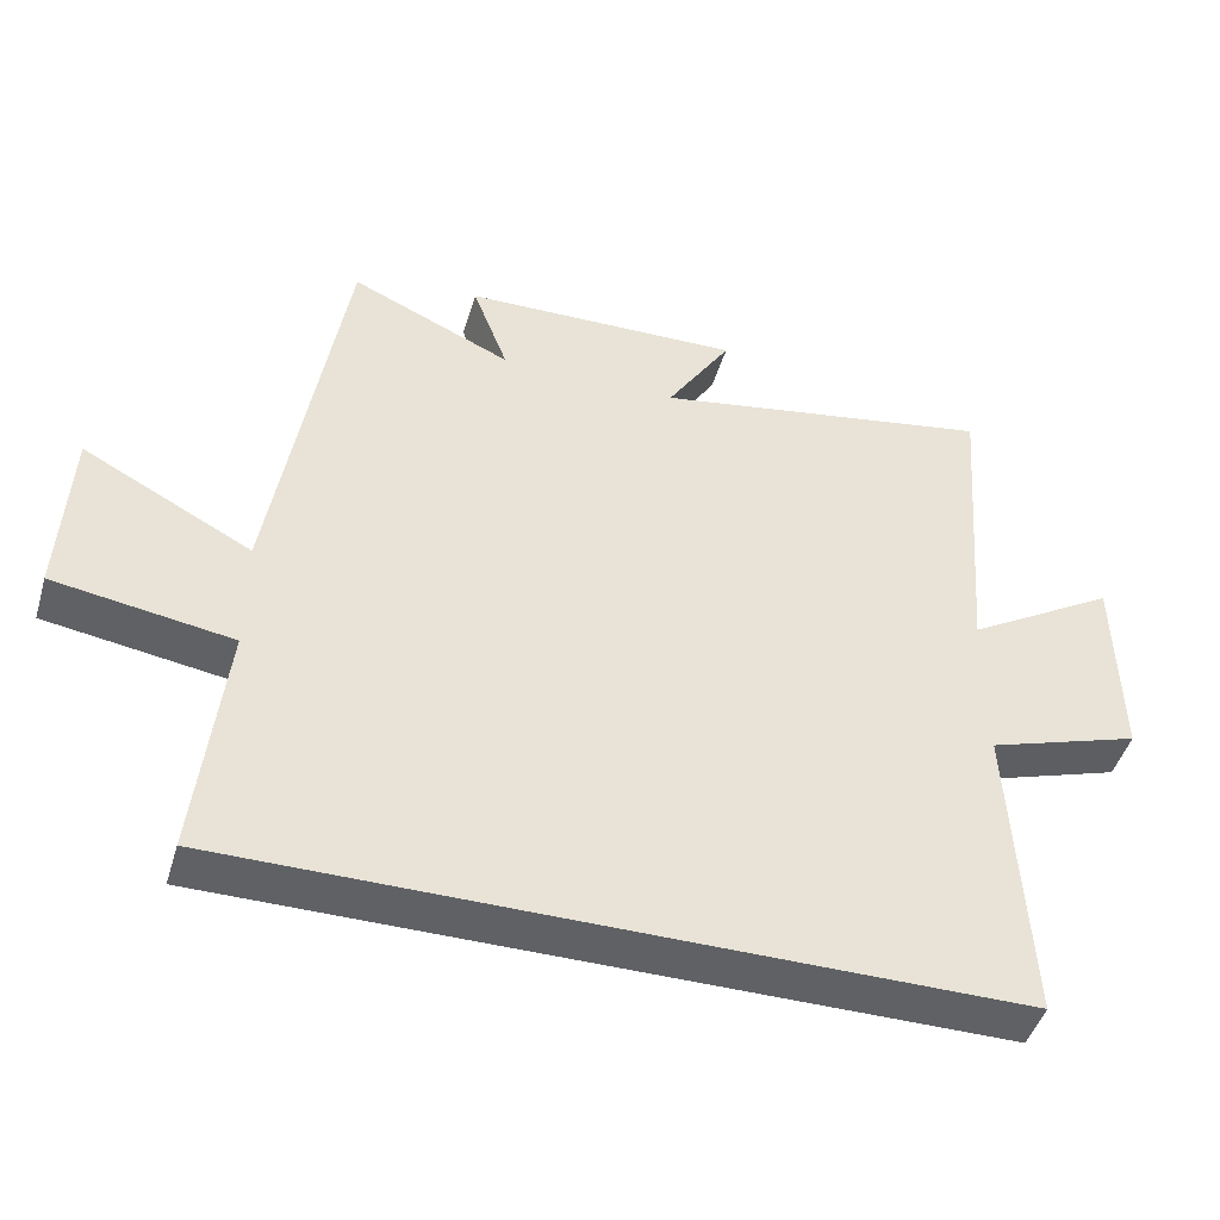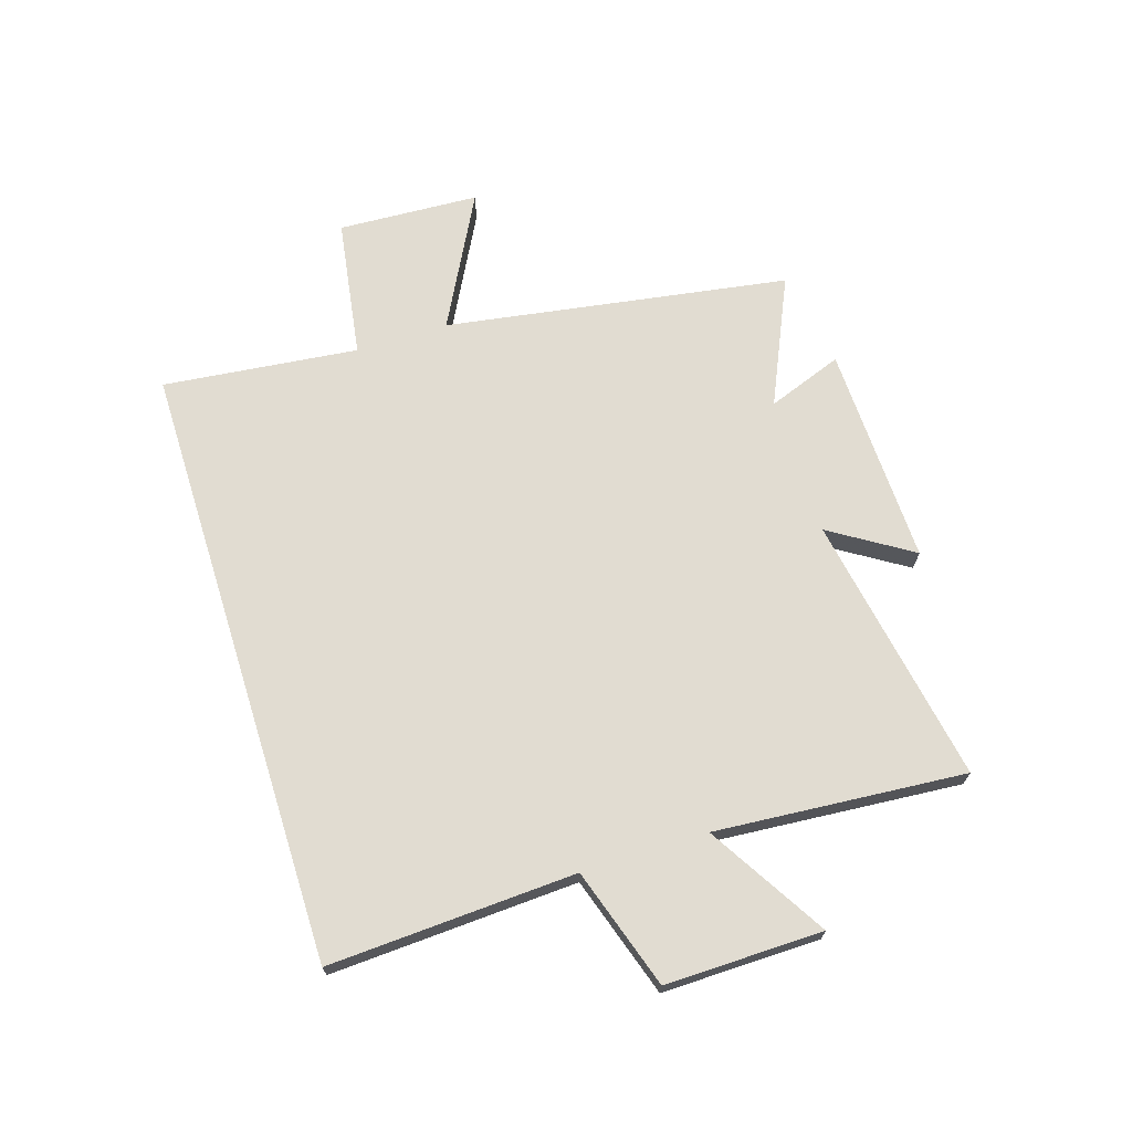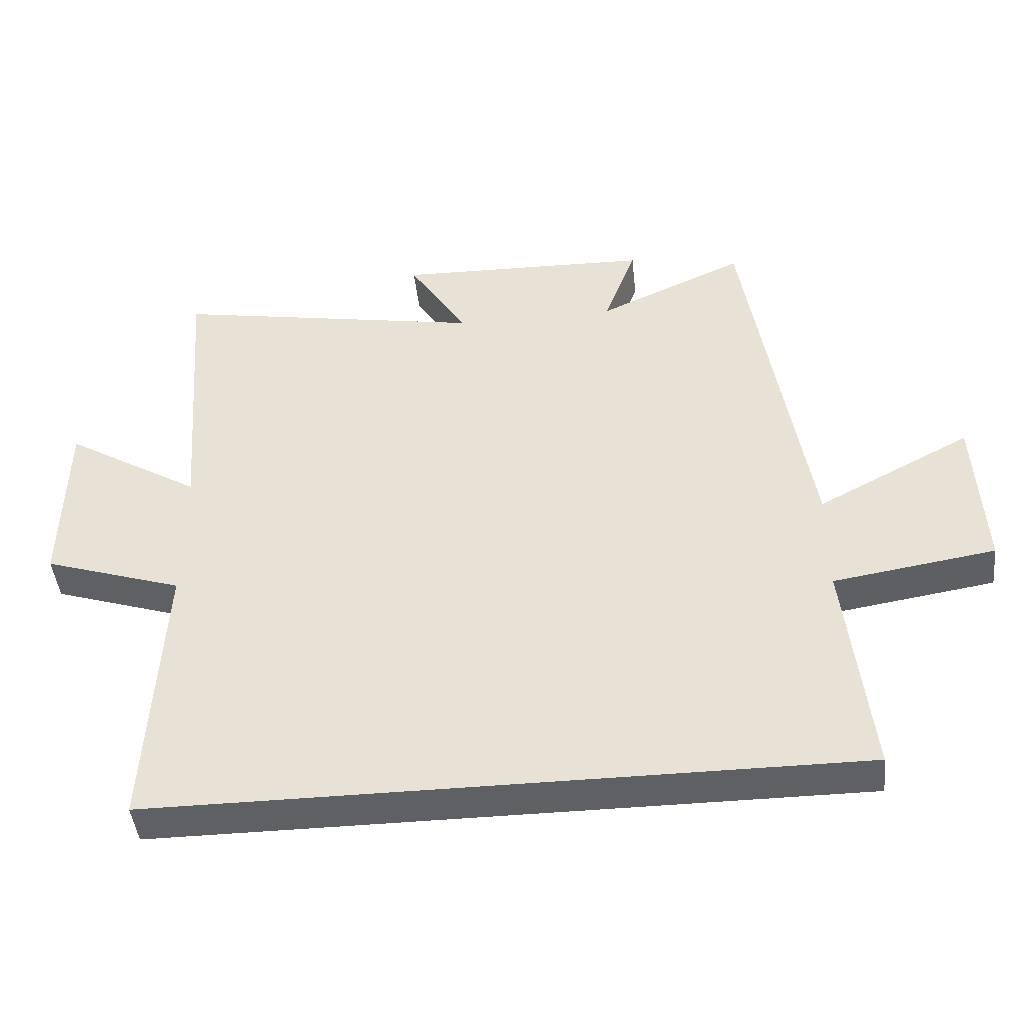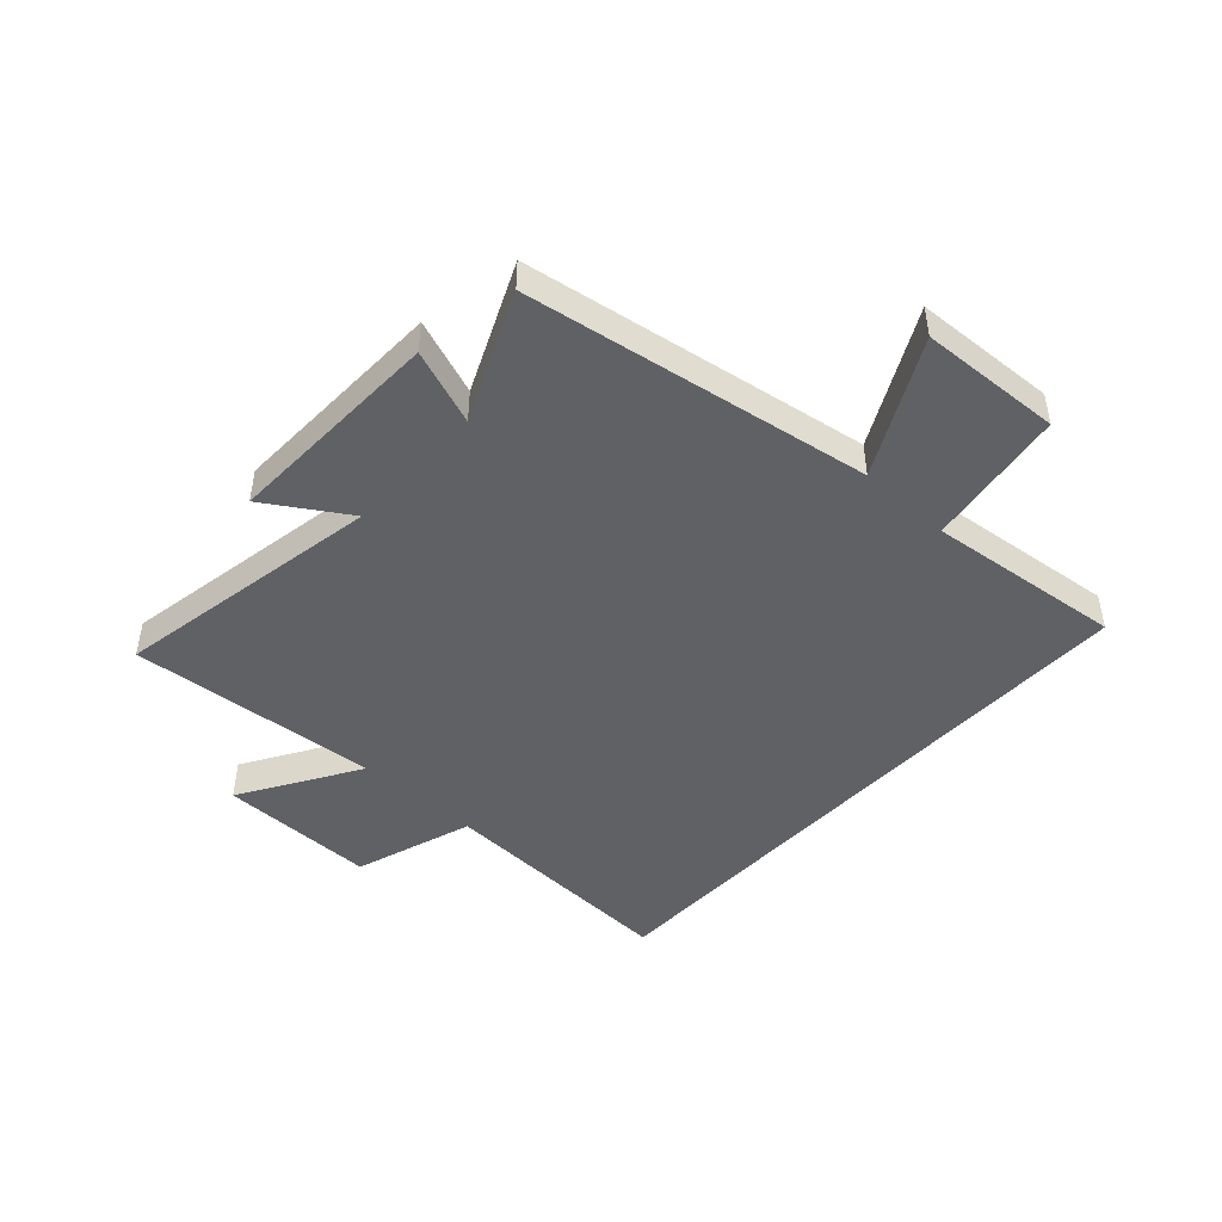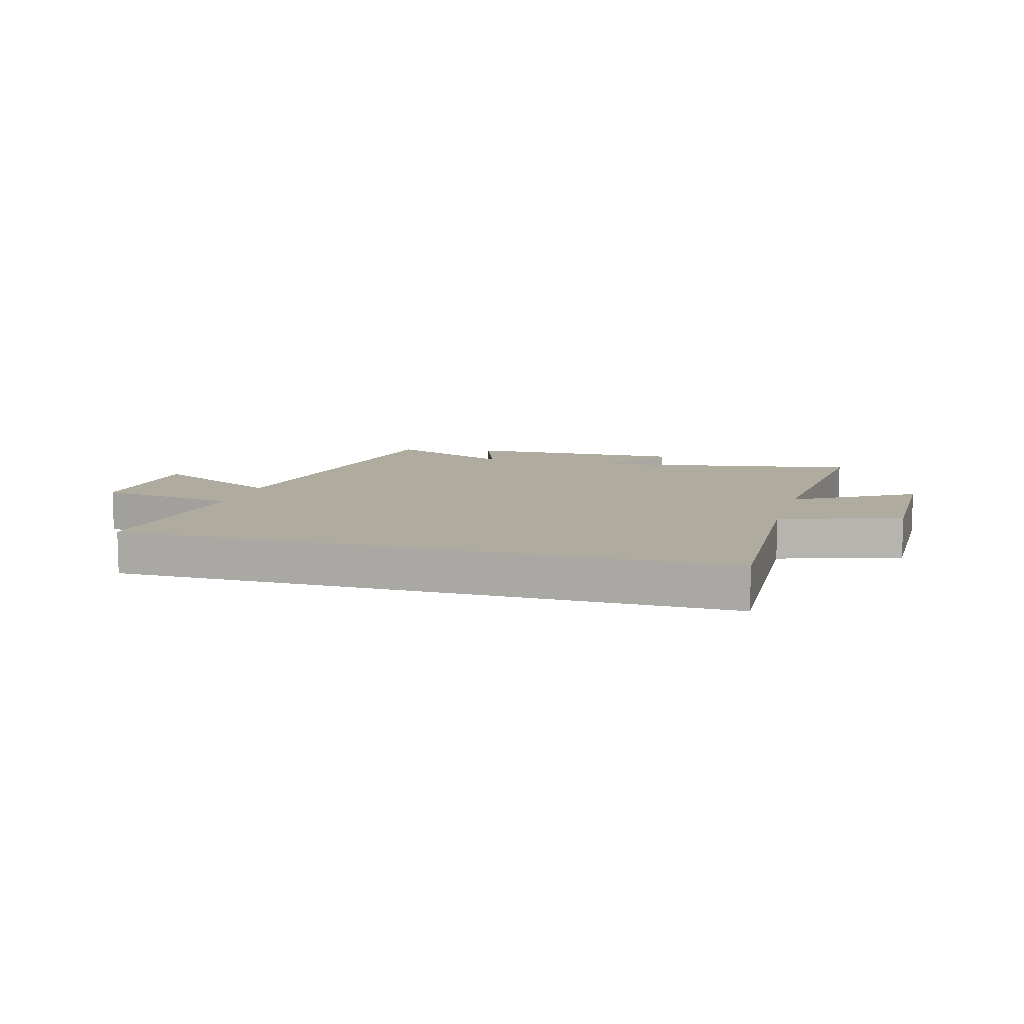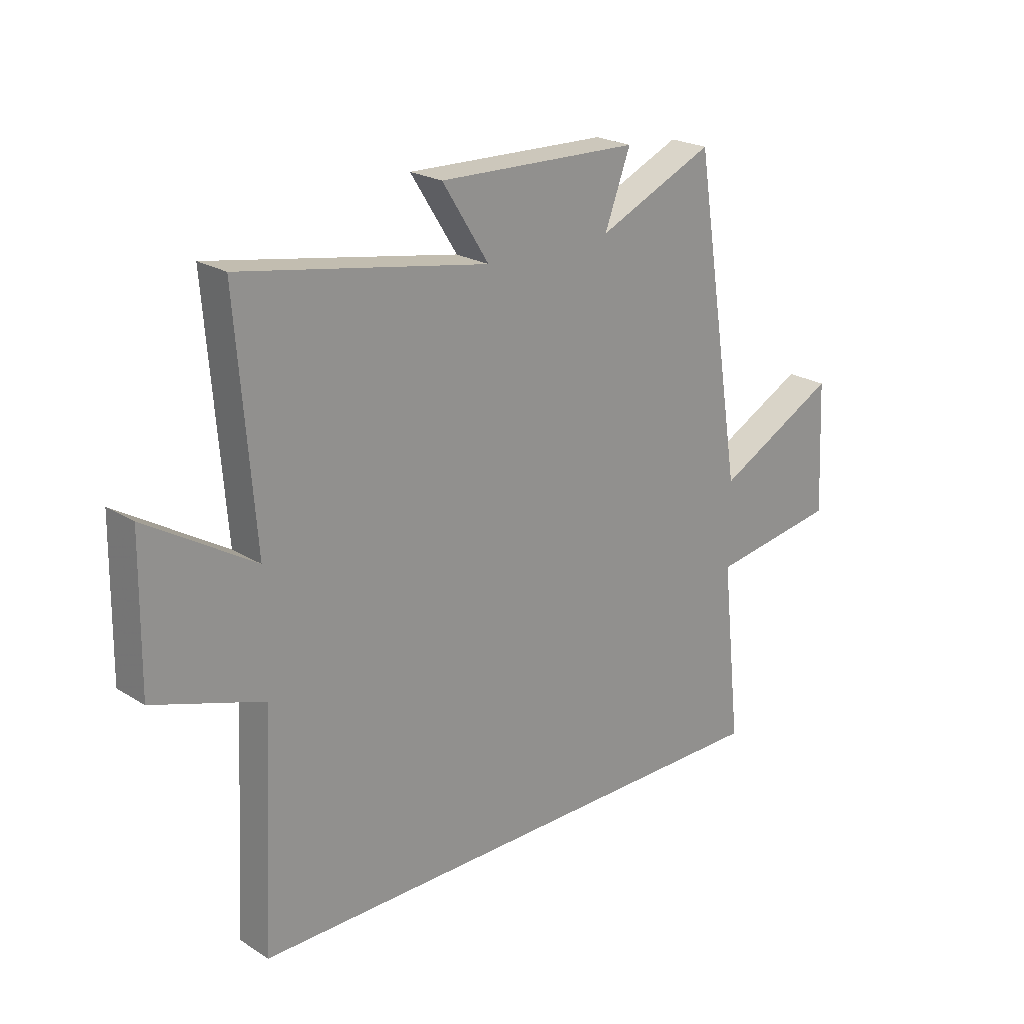
<metadata>
{"format":"obj","ext":"obj","renderer":"f3d","projection":"perspective","resolution":1024,"background":"white","views":[{"elev":-46.1,"azim":163.6,"up":"+Z"},{"elev":69.0,"azim":-107.5,"up":"+Y"},{"elev":-44.9,"azim":6.1,"up":"+Z"},{"elev":-46.0,"azim":47.6,"up":"+Y"},{"elev":9.6,"azim":-164.0,"up":"+Y"},{"elev":22.5,"azim":-43.1,"up":"+Z"}]}
</metadata>
<code>
v 0.405 0.07 0.6
v 0.5 0.07 0.002
v 0.732 0.07 0.124
v 0.744 0.07 -0.122
v 0.5 0.07 -0.16
v 0.537 0.07 -0.5
v -0.522 0.07 -0.5
v -0.5 0.07 -0.07
v -0.709 0.07 -0.002
v -0.705 0.07 0.272
v -0.5 0.07 0.148
v -0.534 0.07 0.583
v -0.063 0.07 0.5
v -0.152 0.07 0.641
v 0.232 0.07 0.631
v 0.183 0.07 0.5
v 0.405 0 0.6
v 0.5 0 0.002
v 0.732 0 0.124
v 0.744 0 -0.122
v 0.5 0 -0.16
v 0.537 0 -0.5
v -0.522 0 -0.5
v -0.5 0 -0.07
v -0.709 0 -0.002
v -0.705 0 0.272
v -0.5 0 0.148
v -0.534 0 0.583
v -0.063 0 0.5
v -0.152 0 0.641
v 0.232 0 0.631
v 0.183 0 0.5
f 13 14 15 16
f 11 12 13
f 11 13 16
f 8 9 10 11
f 8 11 16 1
f 5 6 7 8
f 2 3 4 5
f 1 2 5 8
f 32 31 30 29
f 29 28 27
f 32 29 27
f 27 26 25 24
f 17 32 27 24
f 24 23 22 21
f 21 20 19 18
f 24 21 18 17
f 1 17 18 2
f 2 18 19 3
f 3 19 20 4
f 4 20 21 5
f 5 21 22 6
f 6 22 23 7
f 7 23 24 8
f 8 24 25 9
f 9 25 26 10
f 10 26 27 11
f 11 27 28 12
f 12 28 29 13
f 13 29 30 14
f 14 30 31 15
f 15 31 32 16
f 16 32 17 1

</code>
